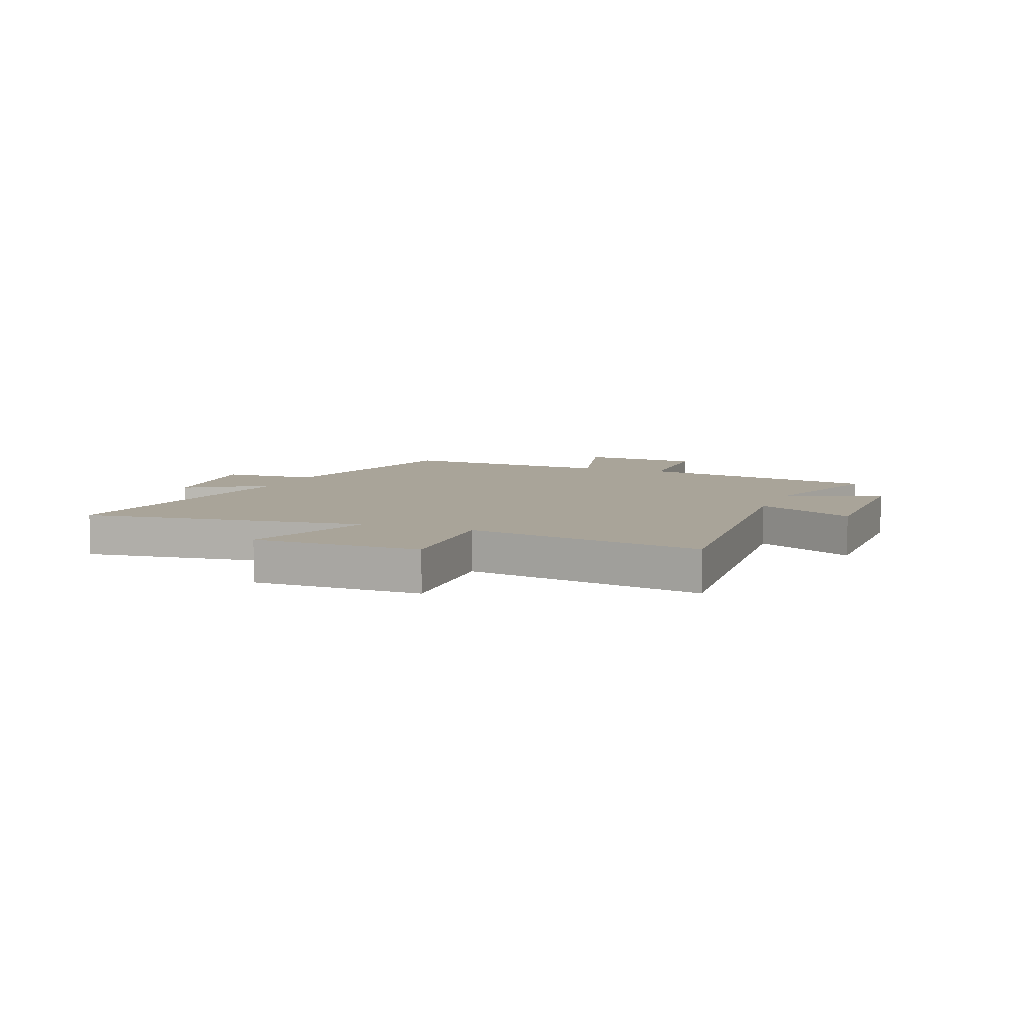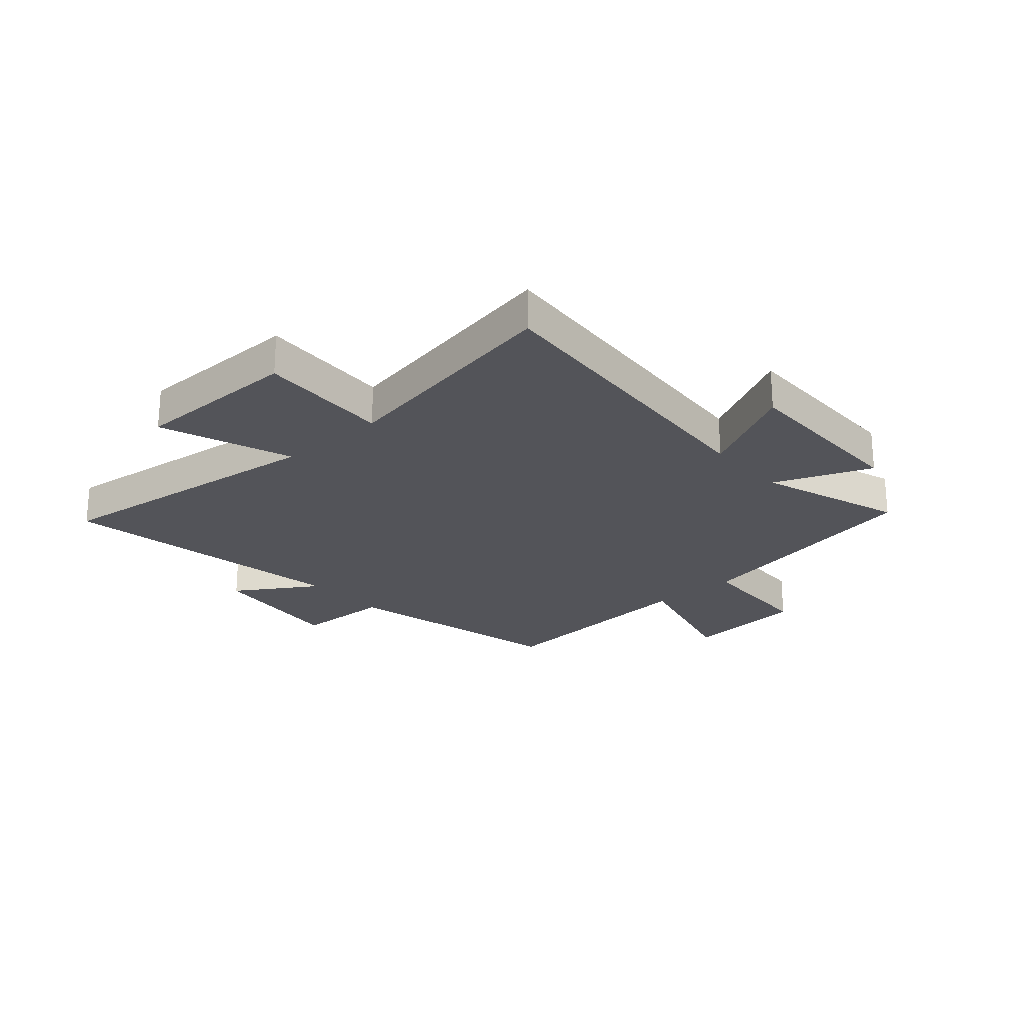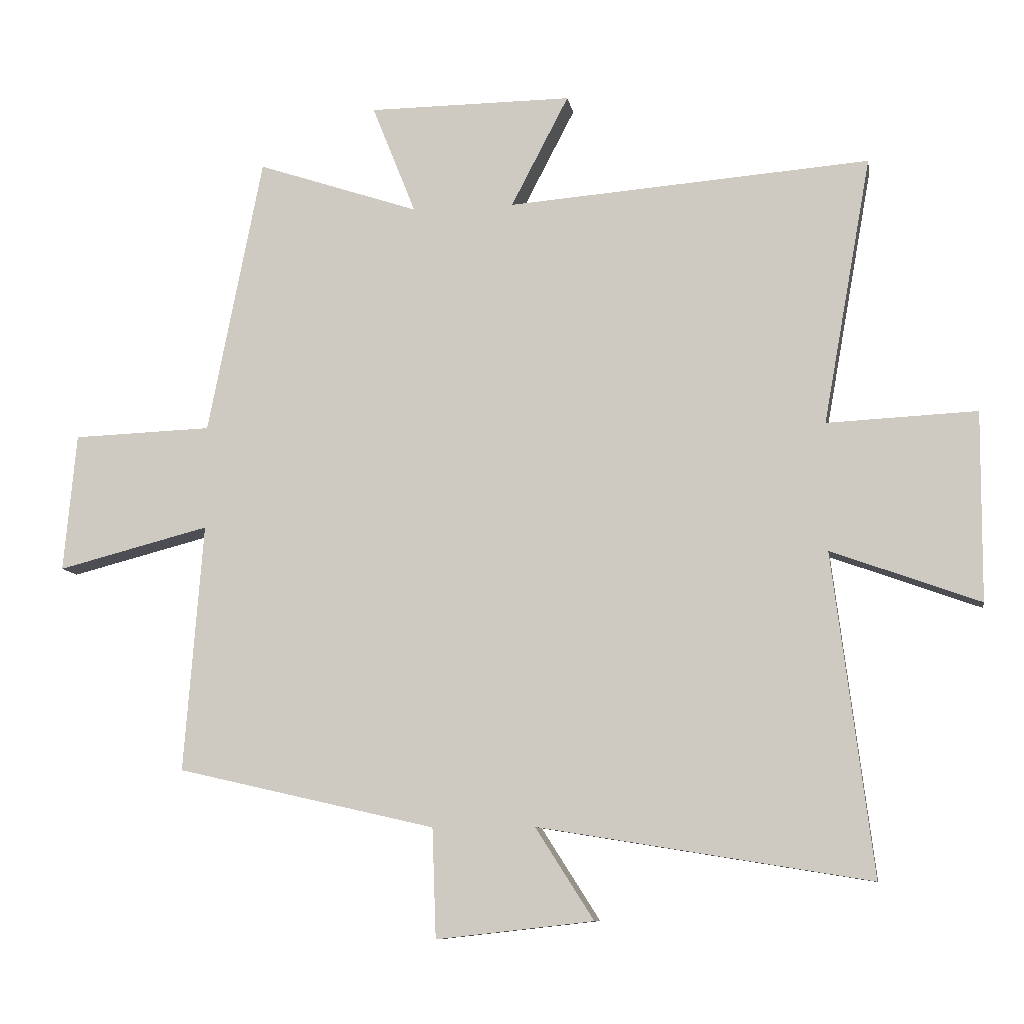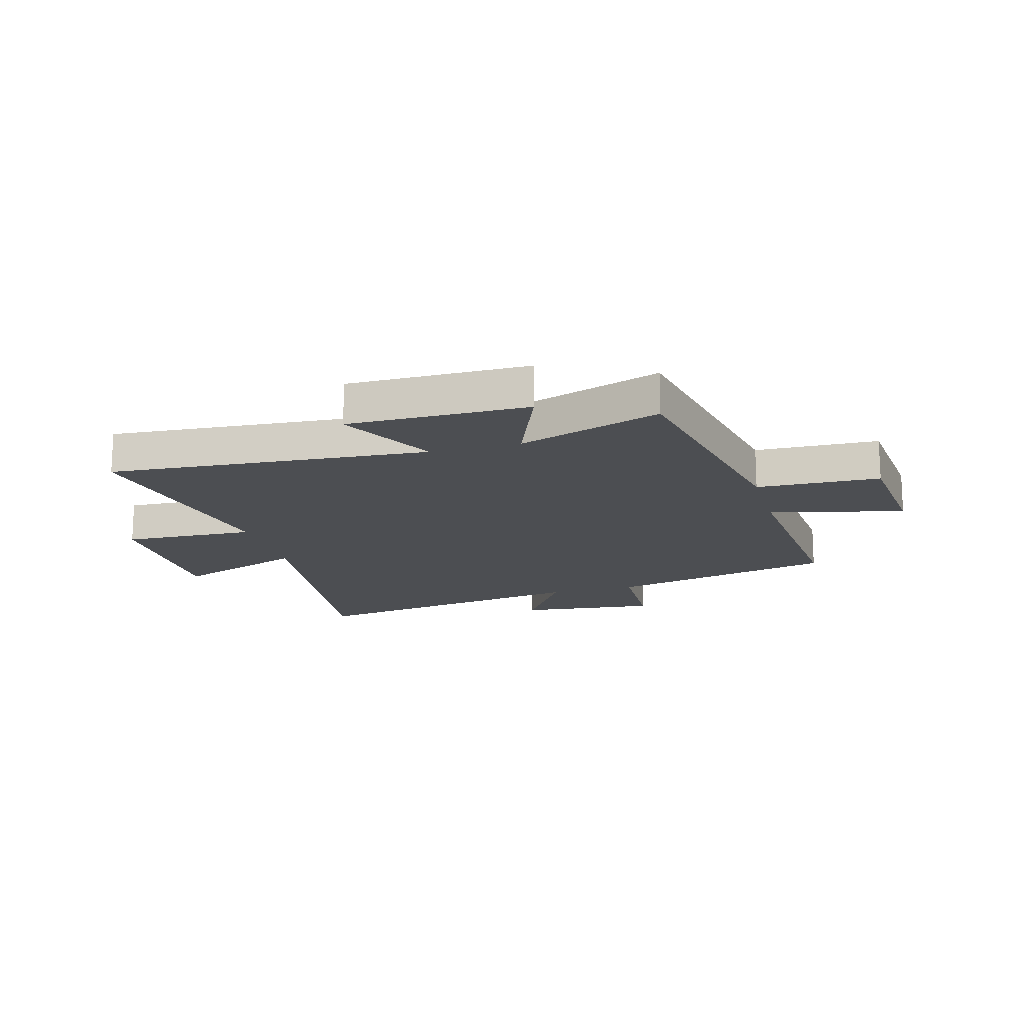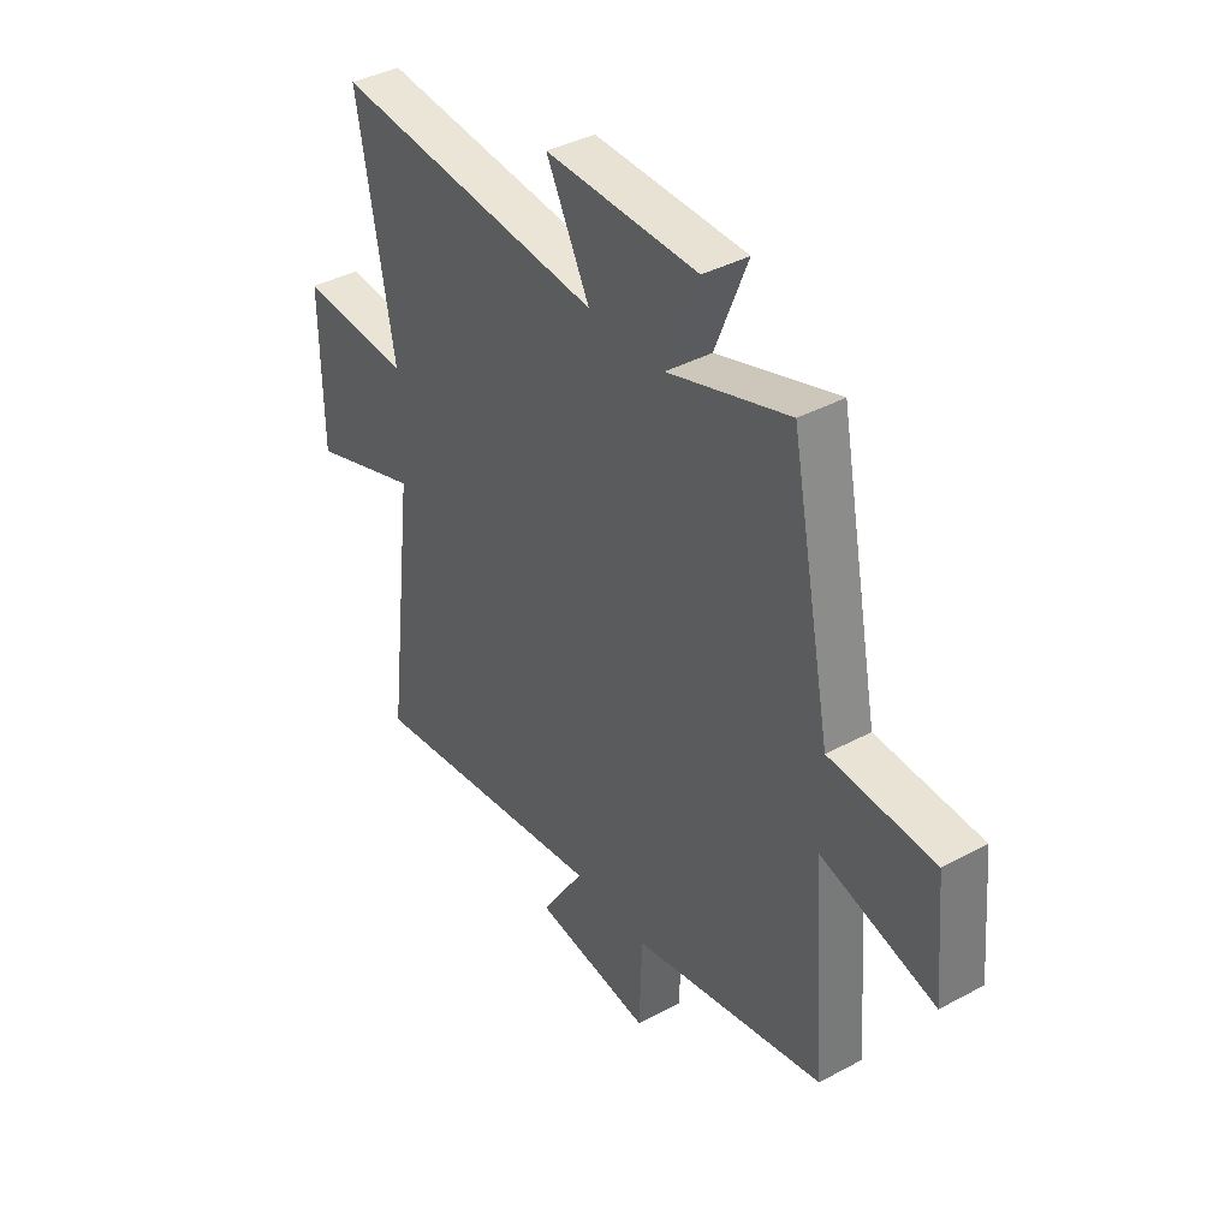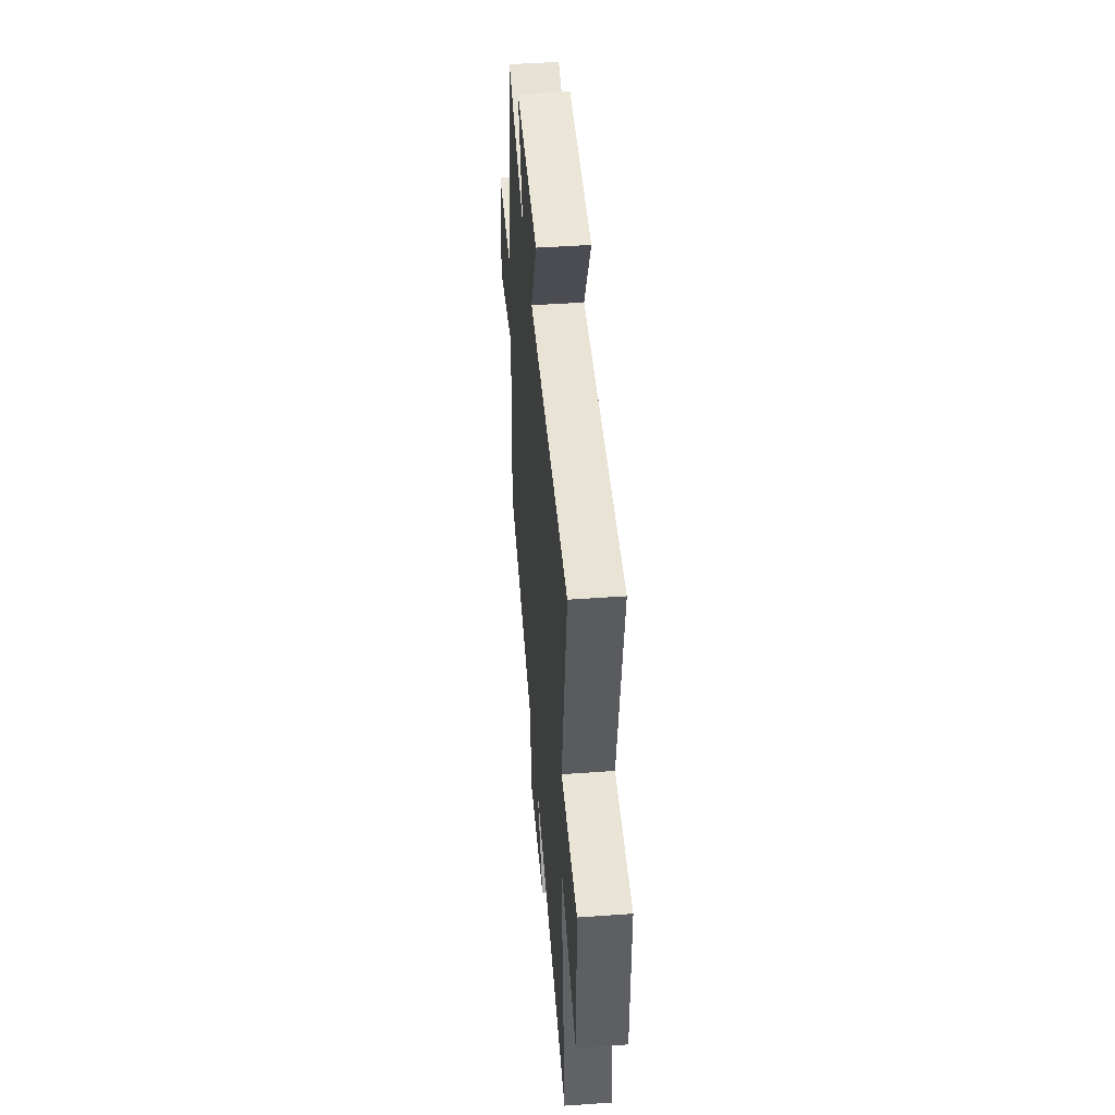
<metadata>
{"format":"obj","ext":"obj","renderer":"f3d","projection":"perspective","resolution":1024,"background":"white","views":[{"elev":7.3,"azim":-68.9,"up":"+Y"},{"elev":-23.8,"azim":-48.6,"up":"+Y"},{"elev":-9.4,"azim":-170.5,"up":"+Z"},{"elev":-16.5,"azim":15.7,"up":"+Y"},{"elev":39.7,"azim":56.2,"up":"+Z"},{"elev":46.7,"azim":-94.6,"up":"+Z"}]}
</metadata>
<code>
v -0.563 0.07 -0.585
v -0.5 0.07 -0.079
v -0.734 0.07 -0.164
v -0.736 0.07 0.134
v -0.5 0.07 0.123
v -0.576 0.07 0.544
v -0.004 0.07 0.5
v -0.095 0.07 0.675
v 0.227 0.07 0.673
v 0.158 0.07 0.5
v 0.414 0.07 0.586
v 0.5 0.07 0.148
v 0.72 0.07 0.14
v 0.74 0.07 -0.078
v 0.5 0.07 -0.016
v 0.53 0.07 -0.407
v 0.122 0.07 -0.5
v 0.116 0.07 -0.672
v -0.132 0.07 -0.644
v -0.04 0.07 -0.5
v -0.563 0 -0.585
v -0.5 0 -0.079
v -0.734 0 -0.164
v -0.736 0 0.134
v -0.5 0 0.123
v -0.576 0 0.544
v -0.004 0 0.5
v -0.095 0 0.675
v 0.227 0 0.673
v 0.158 0 0.5
v 0.414 0 0.586
v 0.5 0 0.148
v 0.72 0 0.14
v 0.74 0 -0.078
v 0.5 0 -0.016
v 0.53 0 -0.407
v 0.122 0 -0.5
v 0.116 0 -0.672
v -0.132 0 -0.644
v -0.04 0 -0.5
f 17 18 19 20
f 15 16 17 20
f 15 20 1 2
f 12 13 14 15
f 12 15 2
f 11 12 2
f 10 11 2
f 7 8 9 10
f 7 10 2 3
f 5 6 7
f 5 7 3
f 3 4 5
f 40 39 38 37
f 40 37 36 35
f 22 21 40 35
f 35 34 33 32
f 22 35 32
f 22 32 31
f 22 31 30
f 30 29 28 27
f 23 22 30 27
f 27 26 25
f 23 27 25
f 25 24 23
f 1 21 22 2
f 2 22 23 3
f 3 23 24 4
f 4 24 25 5
f 5 25 26 6
f 6 26 27 7
f 7 27 28 8
f 8 28 29 9
f 9 29 30 10
f 10 30 31 11
f 11 31 32 12
f 12 32 33 13
f 13 33 34 14
f 14 34 35 15
f 15 35 36 16
f 16 36 37 17
f 17 37 38 18
f 18 38 39 19
f 19 39 40 20
f 20 40 21 1

</code>
